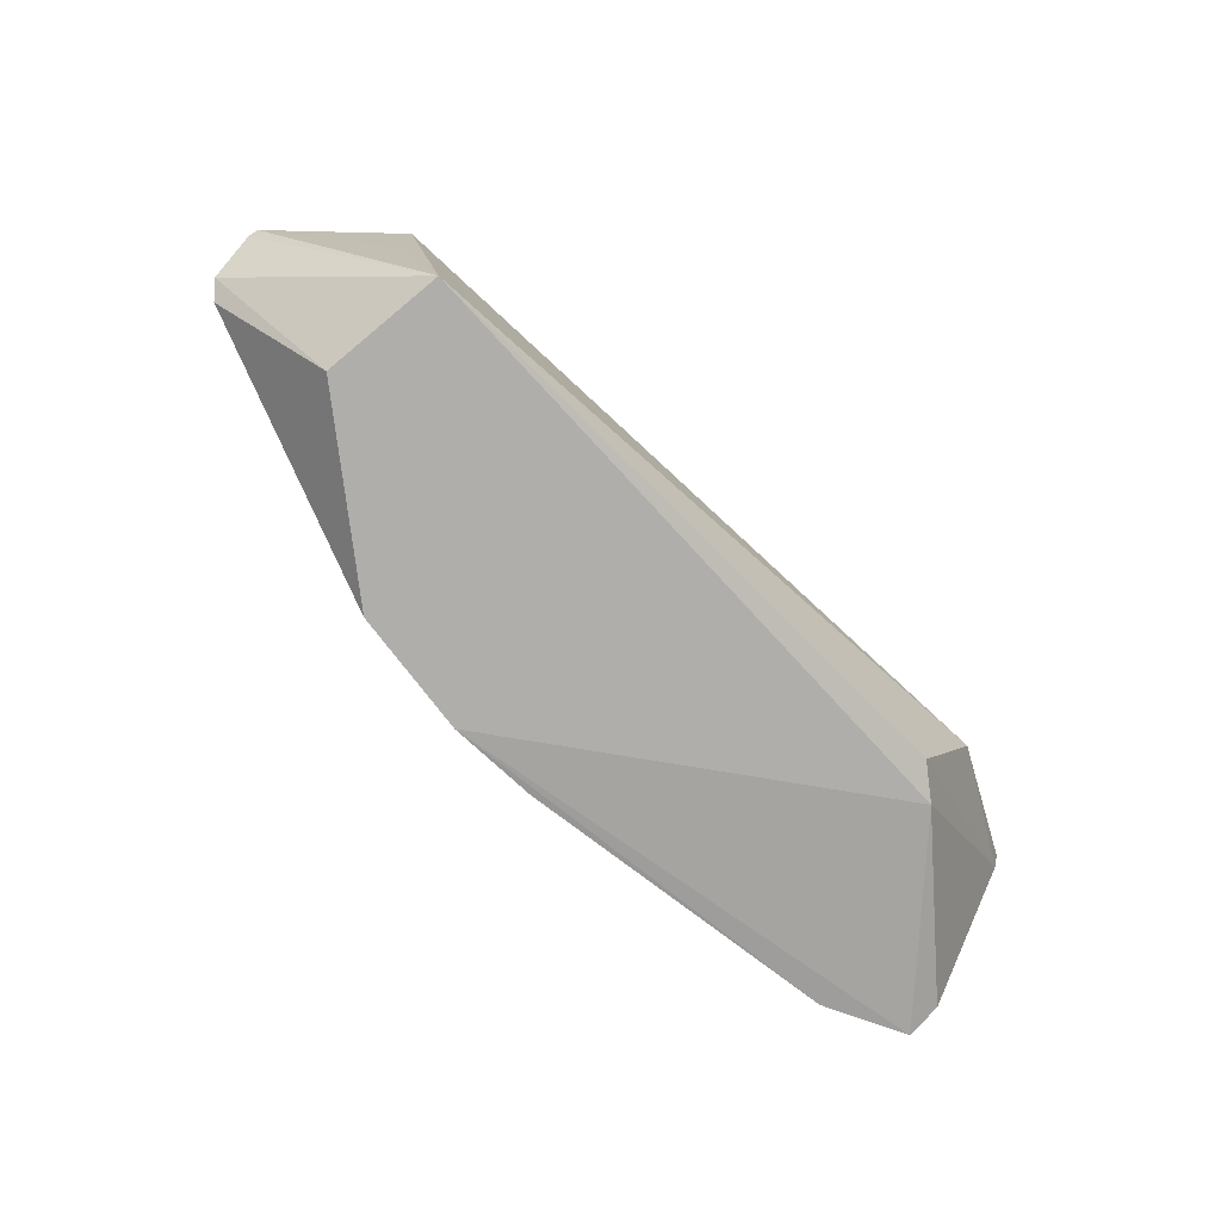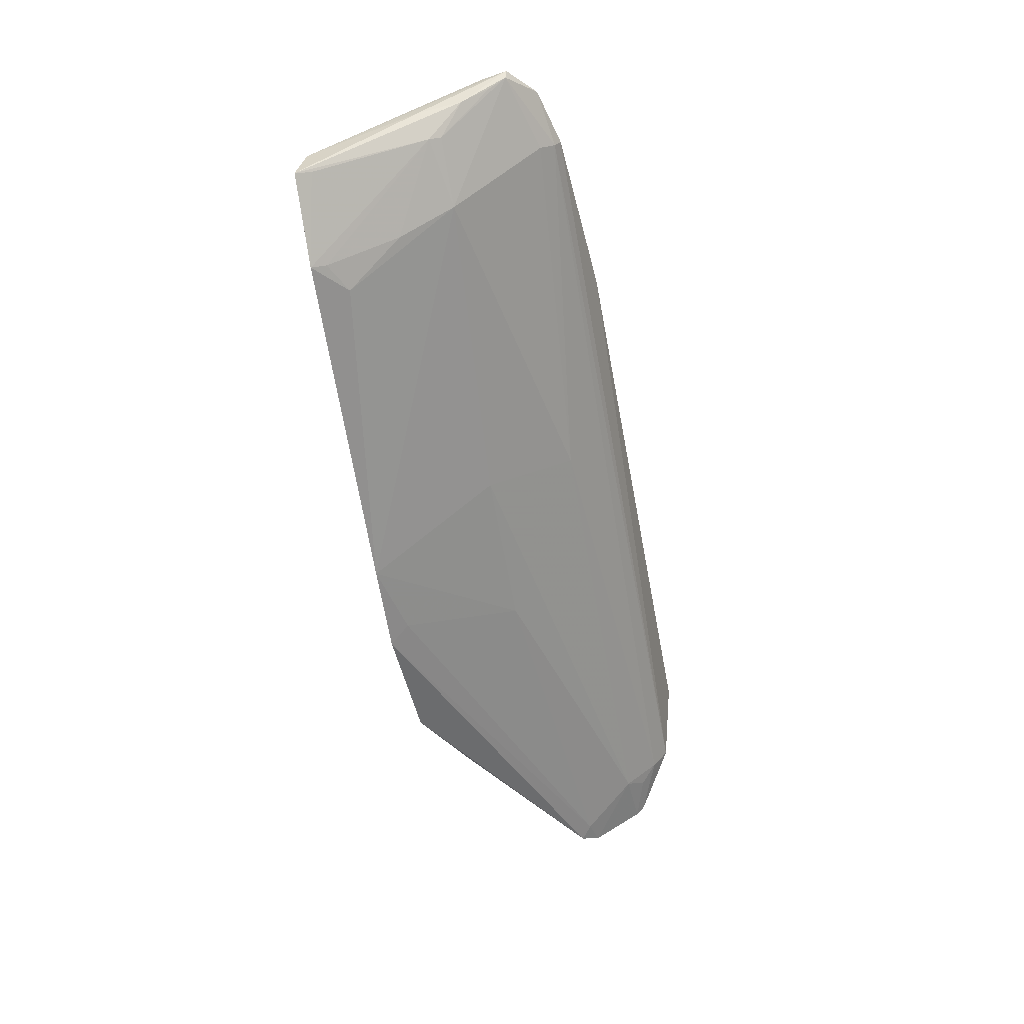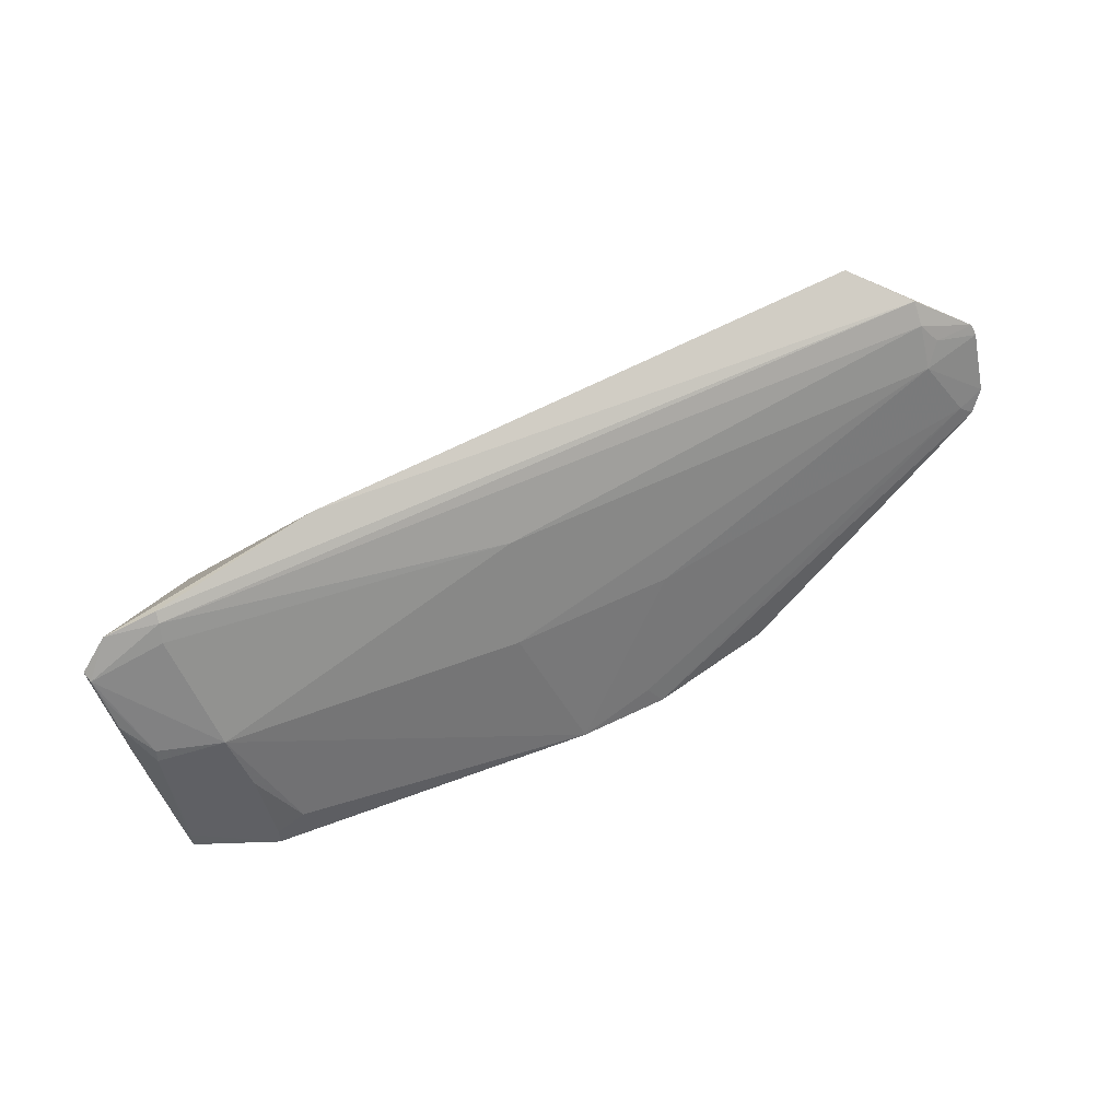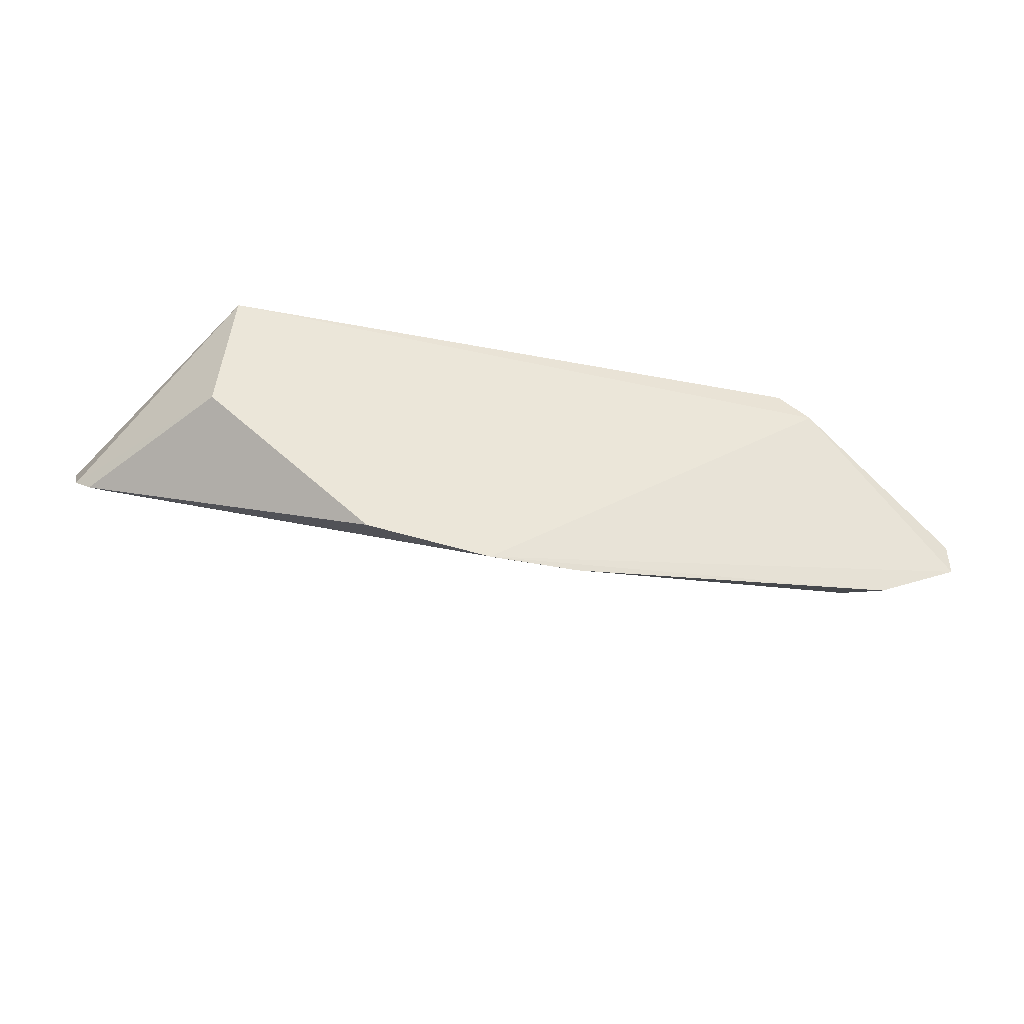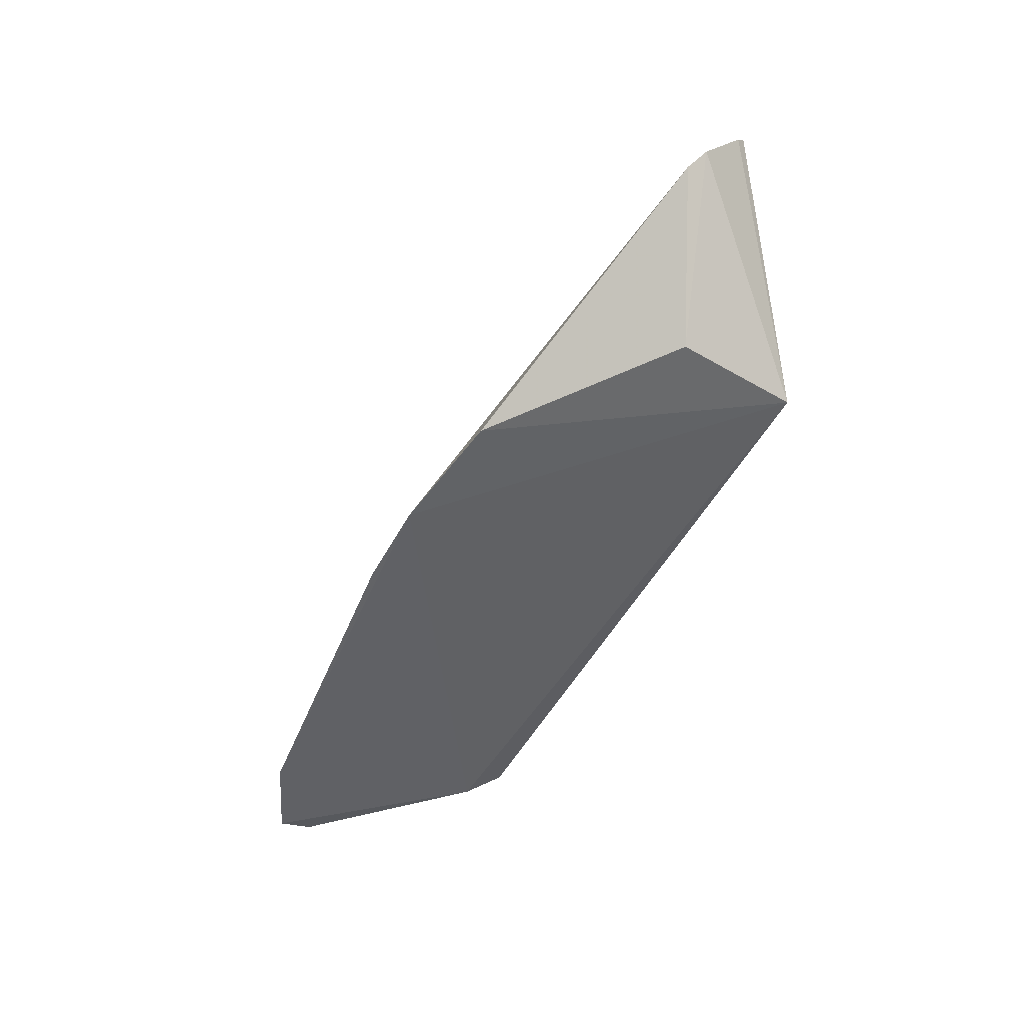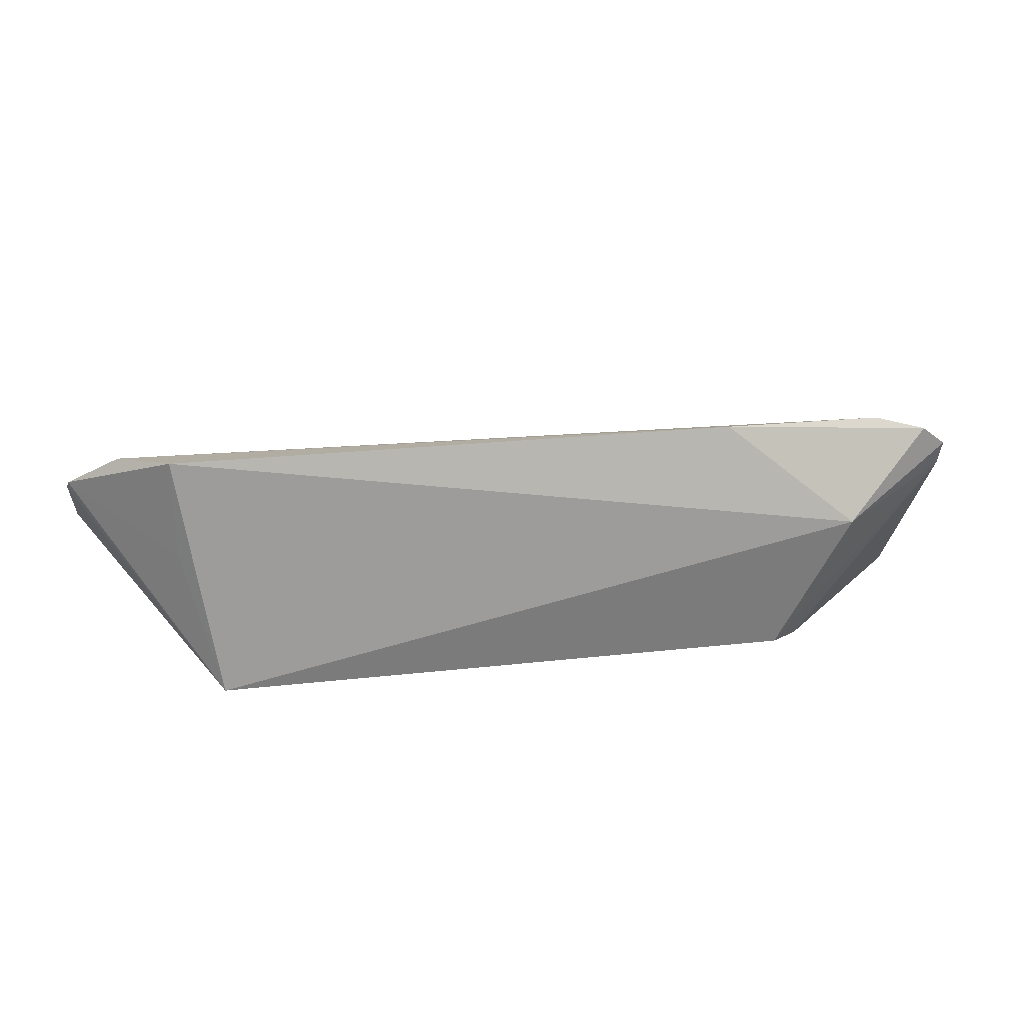
<metadata>
{"format":"obj","ext":"obj","renderer":"f3d","projection":"perspective","resolution":1024,"background":"white","views":[{"elev":-73.4,"azim":137.7,"up":"+Z"},{"elev":-59.2,"azim":-80.4,"up":"+Y"},{"elev":69.6,"azim":-24.0,"up":"+Z"},{"elev":-31.2,"azim":166.3,"up":"+Y"},{"elev":-50.2,"azim":64.6,"up":"+Z"},{"elev":26.1,"azim":170.7,"up":"+Z"}]}
</metadata>
<code>
v 0.07358 -0.0007537 0.2643
v 0.09846 -0.02192 0.2506
v 0.06519 0.005033 0.2078
v -0.07737 -0.007651 0.2031
v -0.1143 -0.01755 0.2493
v 0.004414 -0.0594 0.2016
v -0.08693 0.0008682 0.2378
v 0.09792 -0.02004 0.2526
v 0.06915 -0.02294 0.2068
v -0.1103 -0.04717 0.2032
v -0.09339 -0.03714 0.2343
v -0.07035 -0.00162 0.2048
v -0.05665 -0.005521 0.2621
v -0.1142 -0.01623 0.2439
v 0.07337 -0.0008161 0.2413
v 0.03245 -0.05432 0.2029
v 0.09771 -0.03076 0.2393
v -0.09166 -0.05475 0.2032
v -0.1086 -0.03417 0.2315
v 0.08483 -0.02485 0.2499
v -0.1079 -0.01156 0.2556
v -0.1132 -0.02918 0.2298
v -0.111 -0.03932 0.2053
v 0.09445 -0.03388 0.2354
v -0.01609 -0.05992 0.2021
v -0.108 -0.03272 0.2341
v -0.1131 -0.02621 0.2393
v -0.0914 -0.04478 0.2221
v -0.1096 -0.04593 0.2067
v 0.08846 -0.02082 0.2537
v -0.0958 -0.01435 0.2577
v -0.115 -0.01509 0.2497
v 0.0916 -0.03266 0.2379
v -0.02446 -0.04106 0.2304
v -0.1135 -0.02091 0.2457
v -0.09099 -0.05326 0.2065
v -0.08418 -0.05274 0.2101
v 0.08555 -0.01276 0.261
v -0.09684 -0.0176 0.2545
v -0.01901 -0.02502 0.2495
v -0.09553 -0.012 0.2591
v 0.01236 -0.04067 0.2304
v 0.001493 -0.05694 0.206
v 0.08542 -0.0175 0.2575
f 6 4 3
f 7 1 3
f 8 2 3
f 10 4 6
f 12 7 3
f 12 3 4
f 13 1 7
f 14 12 4
f 14 7 12
f 15 8 3
f 15 3 1
f 15 1 8
f 16 6 3
f 16 3 9
f 17 9 3
f 17 3 2
f 18 10 6
f 20 17 2
f 21 13 7
f 23 14 4
f 23 4 10
f 23 10 22
f 24 16 9
f 24 9 17
f 24 6 16
f 25 18 6
f 26 19 11
f 26 11 5
f 27 10 19
f 27 22 10
f 27 19 26
f 28 11 19
f 29 19 10
f 29 10 18
f 29 18 19
f 30 20 2
f 30 2 8
f 31 21 5
f 32 5 21
f 32 23 22
f 32 14 23
f 32 27 5
f 32 22 27
f 32 21 7
f 32 7 14
f 33 24 17
f 33 17 20
f 33 6 24
f 34 11 25
f 35 27 26
f 35 26 5
f 35 5 27
f 36 28 19
f 36 19 18
f 37 25 11
f 37 11 28
f 37 28 36
f 37 36 18
f 37 18 25
f 38 8 1
f 38 1 13
f 39 31 5
f 39 5 11
f 40 31 39
f 40 39 11
f 40 34 20
f 40 11 34
f 41 13 21
f 41 21 31
f 41 38 13
f 41 31 38
f 42 33 20
f 42 34 25
f 42 20 34
f 43 25 6
f 43 6 33
f 43 42 25
f 43 33 42
f 44 30 8
f 44 8 38
f 44 38 31
f 44 31 40
f 44 40 20
f 44 20 30

</code>
